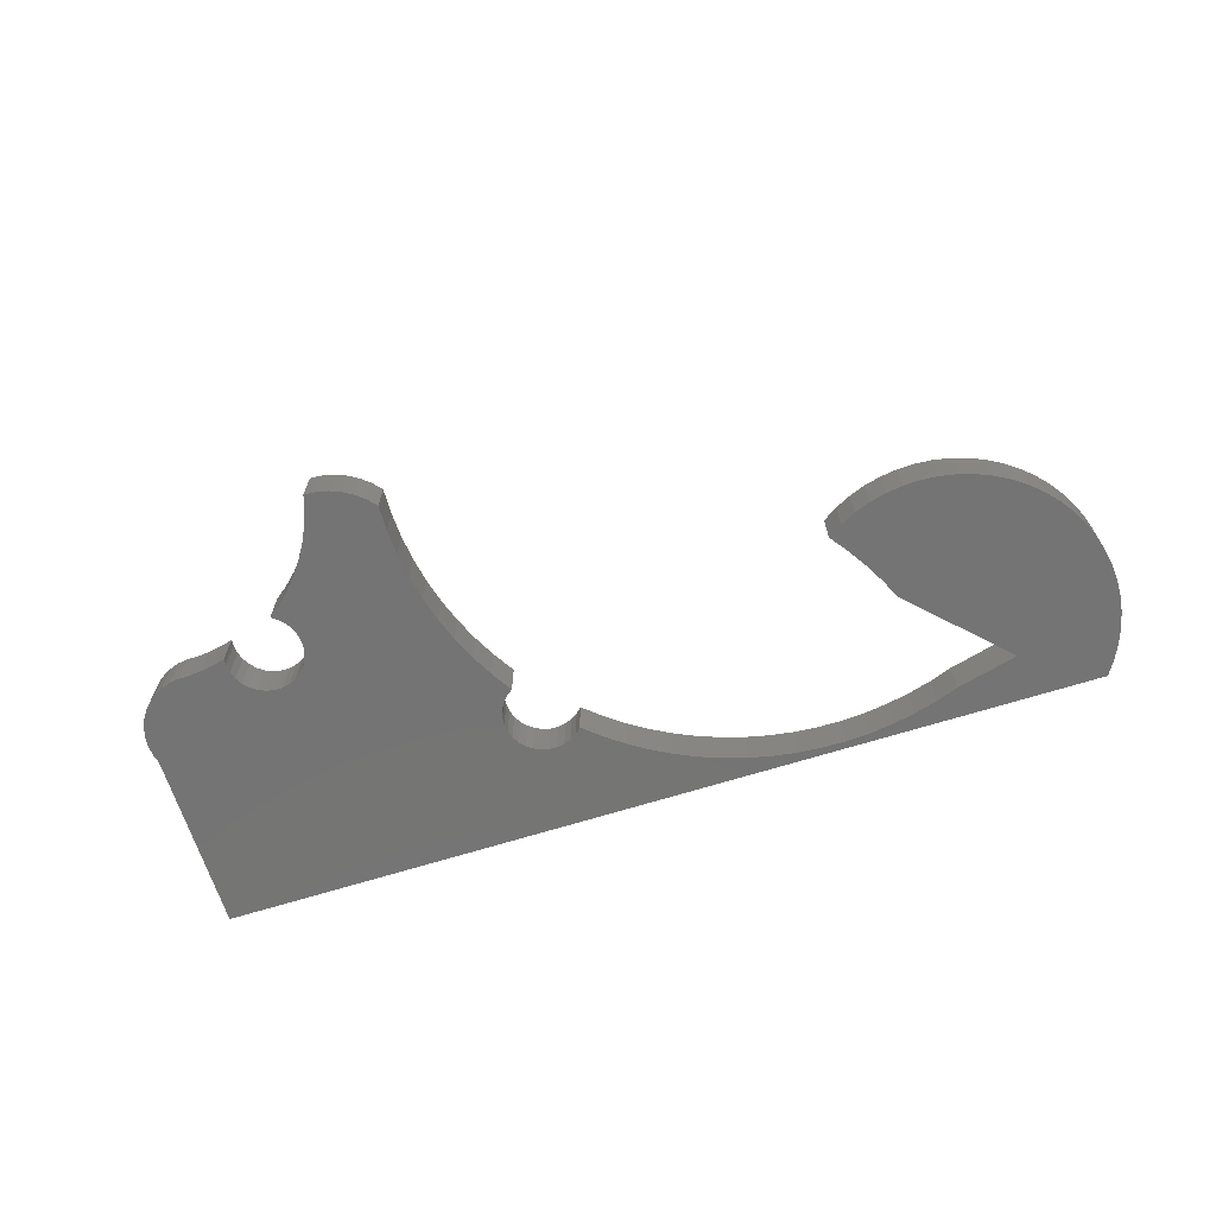
<metadata>
{"format":"stl","ext":"stl","renderer":"f3d","projection":"perspective","resolution":1024,"background":"white","views":[{"elev":-66.7,"azim":-162.5,"up":"+Z"}]}
</metadata>
<code>
# stl→obj: 384 verts, 764 faces
v -0.6226 -0.3357 -0.01587
v -0.6436 -0.3794 0.06349
v -0.6436 -0.3794 -0.01587
v -0.6226 -0.3357 0.06349
v -0.599 -0.2934 -0.01587
v -0.599 -0.2934 0.06349
v -0.5728 -0.2526 -0.01587
v -0.5728 -0.2526 0.06349
v -0.5441 -0.2136 -0.01587
v -0.5441 -0.2136 0.06349
v -0.8425 -0.5783 0.06349
v -0.8425 -0.5783 -0.01587
v -0.5744 -0.1941 -0.01587
v -0.5744 -0.1941 0.06349
v -0.6067 -0.1781 -0.01587
v -0.6067 -0.1781 0.06349
v -0.6405 -0.1656 -0.01587
v -0.6405 -0.1656 0.06349
v -0.6755 -0.1568 -0.01587
v -0.6755 -0.1568 0.06349
v -0.7112 -0.1519 -0.01587
v -0.7112 -0.1519 0.06349
v -0.7472 -0.1509 -0.01587
v -0.7472 -0.1509 0.06349
v -0.7832 -0.1538 -0.01587
v -0.7832 -0.1538 0.06349
v -0.8186 -0.1606 -0.01587
v -0.8186 -0.1606 0.06349
v -0.853 -0.1712 -0.01587
v -0.853 -0.1712 0.06349
v -0.8862 -0.1854 -0.01587
v -0.8862 -0.1854 0.06349
v -0.9175 -0.2031 -0.01587
v -0.9175 -0.2031 0.06349
v -0.9468 -0.2242 -0.01587
v -0.9468 -0.2242 0.06349
v -0.9736 -0.2482 -0.01587
v -0.9736 -0.2482 0.06349
v -0.9977 -0.2751 -0.01587
v -0.9977 -0.2751 0.06349
v -1.019 -0.3043 -0.01587
v -1.019 -0.3043 0.06349
v -1.036 -0.3357 0.06349
v -1.036 -0.3357 -0.01587
v -1.051 -0.3688 -0.01587
v -1.051 -0.3688 0.06349
v -1.061 -0.4033 -0.01587
v -1.061 -0.4033 0.06349
v -1.068 -0.4387 0.06349
v -1.068 -0.4387 -0.01587
v -1.071 -0.4746 -0.01587
v -1.071 -0.4746 0.06349
v -1.07 -0.5107 -0.01587
v -1.07 -0.5107 0.06349
v -1.065 -0.5464 -0.01587
v -1.065 -0.5464 0.06349
v -1.056 -0.5813 0.06349
v -1.056 -0.5813 -0.01587
v -1.044 -0.6152 -0.01587
v -1.044 -0.6152 0.06349
v -1.028 -0.6474 -0.01587
v -1.028 -0.6474 0.06349
v -1.008 -0.6778 0.06349
v -1.008 -0.6778 -0.01587
v -0.6436 -0.3794 -0.03175
v -0.6226 -0.3357 -0.03175
v -0.599 -0.2934 -0.03175
v -0.5728 -0.2526 -0.03175
v -0.5441 -0.2136 -0.03175
v -0.7099 -0.6115 0.06349
v -0.6615 -0.6286 0.06349
v -0.612 -0.6422 0.06349
v -0.5616 -0.6524 0.06349
v -0.5107 -0.6589 0.06349
v -0.4594 -0.6619 0.06349
v 0.06734 -0.4773 0.06349
v 0.05529 -0.4655 0.06349
v 0.01657 -0.4992 0.06349
v 0.08154 -0.4864 0.06349
v 0.0973 -0.4925 0.06349
v -0.02443 -0.5301 0.06349
v 0.114 -0.4953 0.06349
v -0.0675 -0.5581 0.06349
v 0.1308 -0.4946 0.06349
v -0.1124 -0.5829 0.06349
v 0.1899 -0.2956 0.06349
v 0.1865 -0.3643 0.06349
v 0.1949 -0.3792 0.06349
v 0.1751 -0.3515 0.06349
v 0.1614 -0.3413 0.06349
v 0.2149 -0.248 0.06349
v 0.2002 -0.3955 0.06349
v 0.9148 -0.6778 0.06349
v 0.1472 -0.4905 0.06349
v 0.1624 -0.4832 0.06349
v 0.1758 -0.4729 0.06349
v 0.1869 -0.4602 0.06349
v 0.1951 -0.4454 0.06349
v -0.159 -0.6046 0.06349
v -0.207 -0.6229 0.06349
v -0.2561 -0.6378 0.06349
v -0.3062 -0.6492 0.06349
v -0.3569 -0.657 0.06349
v -0.4081 -0.6613 0.06349
v 0.5609 -0.1756 0.06349
v 0.5493 -0.1628 0.06349
v 0.2364 -0.1986 0.06349
v 0.5749 -0.1859 0.06349
v 0.2019 -0.4125 0.06349
v 0.5406 -0.1477 0.06349
v 0.2541 -0.1478 0.06349
v 0.5907 -0.1929 0.06349
v 0.2002 -0.4293 0.06349
v 0.5353 -0.1312 0.06349
v 0.2681 -0.09586 0.06349
v 0.6077 -0.1965 0.06349
v 0.5335 -0.114 0.06349
v 0.2782 -0.04301 0.06349
v 0.625 -0.1966 0.06349
v 0.5353 -0.09674 0.06349
v 0.3017 0.1372 0.06349
v 0.2848 0.118 0.06349
v 0.2866 0.06421 0.06349
v 0.642 -0.193 0.06349
v 0.3214 0.1536 0.06349
v 0.5213 0.003034 0.06349
v 0.5407 -0.08026 0.06349
v 0.5494 -0.06526 0.06349
v 0.5472 -0.02079 0.06349
v 0.5611 -0.0524 0.06349
v 0.4975 0.02904 0.06349
v 0.2844 0.01044 0.06349
v 0.5751 -0.04224 0.06349
v 0.4762 0.05703 0.06349
v 0.4573 0.08678 0.06349
v 0.4412 0.1181 0.06349
v 0.3433 0.1668 0.06349
v 0.4279 0.1507 0.06349
v 0.3919 0.1823 0.06349
v 0.367 0.1764 0.06349
v 0.4175 0.1843 0.06349
v 0.7258 -0.1069 0.06349
v 0.6992 -0.1095 0.06349
v 0.6993 -0.1141 0.06349
v 0.6988 -0.1048 0.06349
v 0.6981 -0.1002 0.06349
v 0.6975 -0.1314 0.06349
v 0.9148 -0.2799 0.06349
v 0.6578 -0.1859 0.06349
v 0.6718 -0.1757 0.06349
v 0.6834 -0.1629 0.06349
v 0.7539 -0.1115 0.06349
v 0.6921 -0.1478 0.06349
v 0.7822 -0.1141 0.06349
v 0.8032 -0.1136 0.06349
v 0.8441 -0.123 0.06349
v 0.824 -0.1166 0.06349
v 0.9057 -0.1781 0.06349
v 0.9199 -0.2595 0.06349
v 0.9216 -0.2385 0.06349
v 0.9197 -0.2176 0.06349
v 0.9144 -0.1972 0.06349
v 0.894 -0.1606 0.06349
v 0.8795 -0.1453 0.06349
v 0.8627 -0.1327 0.06349
v -0.7099 -0.6115 -0.01587
v -0.8425 -0.5783 -0.03175
v 0.9148 -0.6778 -0.01587
v -0.5744 -0.1941 -0.03175
v -0.6067 -0.1781 -0.03175
v -0.6405 -0.1656 -0.03175
v -0.6755 -0.1568 -0.03175
v -0.7112 -0.1519 -0.03175
v -0.7472 -0.1509 -0.03175
v -0.7832 -0.1538 -0.03175
v -0.8186 -0.1606 -0.03175
v -0.853 -0.1712 -0.03175
v -0.8862 -0.1854 -0.03175
v -0.9175 -0.2031 -0.03175
v -0.9468 -0.2242 -0.03175
v -0.9736 -0.2482 -0.03175
v -0.9977 -0.2751 -0.03175
v -1.019 -0.3043 -0.03175
v -1.036 -0.3357 -0.03175
v -1.051 -0.3688 -0.03175
v -1.061 -0.4033 -0.03175
v -1.068 -0.4387 -0.03175
v -1.071 -0.4746 -0.03175
v -1.07 -0.5107 -0.03175
v -1.065 -0.5464 -0.03175
v -1.056 -0.5813 -0.03175
v -1.044 -0.6152 -0.03175
v -1.028 -0.6474 -0.03175
v -1.008 -0.6778 -0.03175
v -0.7099 -0.6115 -0.03175
v -0.6615 -0.6286 -0.03175
v -0.612 -0.6422 -0.03175
v -0.5616 -0.6524 -0.03175
v -0.5107 -0.6589 -0.03175
v -0.4594 -0.6619 -0.03175
v 0.06734 -0.4773 -0.03175
v 0.01657 -0.4992 -0.03175
v 0.05529 -0.4655 -0.03175
v 0.08154 -0.4864 -0.03175
v 0.0973 -0.4925 -0.03175
v -0.02443 -0.5301 -0.03175
v 0.114 -0.4953 -0.03175
v -0.0675 -0.5581 -0.03175
v 0.1308 -0.4946 -0.03175
v -0.1124 -0.5829 -0.03175
v 0.1899 -0.2956 -0.03175
v 0.1949 -0.3792 -0.03175
v 0.1865 -0.3643 -0.03175
v 0.1751 -0.3515 -0.03175
v 0.1614 -0.3413 -0.03175
v 0.2149 -0.248 -0.03175
v 0.2002 -0.3955 -0.03175
v 0.9148 -0.6778 -0.03175
v 0.1472 -0.4905 -0.03175
v 0.1624 -0.4832 -0.03175
v 0.1758 -0.4729 -0.03175
v 0.1869 -0.4602 -0.03175
v 0.1951 -0.4454 -0.03175
v -0.159 -0.6046 -0.03175
v -0.207 -0.6229 -0.03175
v -0.2561 -0.6378 -0.03175
v -0.3062 -0.6492 -0.03175
v -0.3569 -0.657 -0.03175
v -0.4081 -0.6613 -0.03175
v 0.5609 -0.1756 -0.03175
v 0.5493 -0.1628 -0.03175
v 0.2364 -0.1986 -0.03175
v 0.5749 -0.1859 -0.03175
v 0.2019 -0.4125 -0.03175
v 0.5406 -0.1477 -0.03175
v 0.2541 -0.1478 -0.03175
v 0.5907 -0.1929 -0.03175
v 0.2002 -0.4293 -0.03175
v 0.5353 -0.1312 -0.03175
v 0.2681 -0.09586 -0.03175
v 0.6077 -0.1965 -0.03175
v 0.5335 -0.114 -0.03175
v 0.2782 -0.04301 -0.03175
v 0.625 -0.1966 -0.03175
v 0.5353 -0.09674 -0.03175
v 0.3017 0.1372 -0.03175
v 0.2866 0.06421 -0.03175
v 0.2848 0.118 -0.03175
v 0.642 -0.193 -0.03175
v 0.3214 0.1536 -0.03175
v 0.5213 0.003034 -0.03175
v 0.5494 -0.06526 -0.03175
v 0.5407 -0.08026 -0.03175
v 0.5472 -0.02079 -0.03175
v 0.5611 -0.0524 -0.03175
v 0.4975 0.02904 -0.03175
v 0.2844 0.01044 -0.03175
v 0.5751 -0.04224 -0.03175
v 0.4762 0.05703 -0.03175
v 0.4573 0.08678 -0.03175
v 0.4412 0.1181 -0.03175
v 0.3433 0.1668 -0.03175
v 0.4279 0.1507 -0.03175
v 0.367 0.1764 -0.03175
v 0.3919 0.1823 -0.03175
v 0.4175 0.1843 -0.03175
v 0.7258 -0.1069 -0.03175
v 0.6993 -0.1141 -0.03175
v 0.6992 -0.1095 -0.03175
v 0.6988 -0.1048 -0.03175
v 0.6981 -0.1002 -0.03175
v 0.6975 -0.1314 -0.03175
v 0.9148 -0.2799 -0.03175
v 0.6578 -0.1859 -0.03175
v 0.6718 -0.1757 -0.03175
v 0.6834 -0.1629 -0.03175
v 0.7539 -0.1115 -0.03175
v 0.6921 -0.1478 -0.03175
v 0.7822 -0.1141 -0.03175
v 0.8032 -0.1136 -0.03175
v 0.8441 -0.123 -0.03175
v 0.824 -0.1166 -0.03175
v 0.9057 -0.1781 -0.03175
v 0.9199 -0.2595 -0.03175
v 0.9216 -0.2385 -0.03175
v 0.9197 -0.2176 -0.03175
v 0.9144 -0.1972 -0.03175
v 0.894 -0.1606 -0.03175
v 0.8795 -0.1453 -0.03175
v 0.8627 -0.1327 -0.03175
v 0.01657 -0.4992 -0.01587
v 0.05529 -0.4655 -0.01587
v -0.02443 -0.5301 -0.01587
v -0.0675 -0.5581 -0.01587
v -0.1124 -0.5829 -0.01587
v -0.159 -0.6046 -0.01587
v -0.207 -0.6229 -0.01587
v -0.2561 -0.6378 -0.01587
v -0.3062 -0.6492 -0.01587
v -0.3569 -0.657 -0.01587
v -0.4081 -0.6613 -0.01587
v -0.4594 -0.6619 -0.01587
v -0.5107 -0.6589 -0.01587
v -0.5616 -0.6524 -0.01587
v -0.612 -0.6422 -0.01587
v -0.6615 -0.6286 -0.01587
v 0.06734 -0.4773 -0.01587
v 0.08154 -0.4864 -0.01587
v 0.0973 -0.4925 -0.01587
v 0.114 -0.4953 -0.01587
v 0.1308 -0.4946 -0.01587
v 0.1472 -0.4905 -0.01587
v 0.1624 -0.4832 -0.01587
v 0.1758 -0.4729 -0.01587
v 0.1869 -0.4602 -0.01587
v 0.1951 -0.4454 -0.01587
v 0.2002 -0.4293 -0.01587
v 0.2019 -0.4125 -0.01587
v 0.2002 -0.3955 -0.01587
v 0.1949 -0.3792 -0.01587
v 0.1865 -0.3643 -0.01587
v 0.1751 -0.3515 -0.01587
v 0.1614 -0.3413 -0.01587
v 0.2866 0.06421 -0.01587
v 0.2848 0.118 -0.01587
v 0.2844 0.01044 -0.01587
v 0.2782 -0.04301 -0.01587
v 0.2681 -0.09586 -0.01587
v 0.2541 -0.1478 -0.01587
v 0.2364 -0.1986 -0.01587
v 0.2149 -0.248 -0.01587
v 0.1899 -0.2956 -0.01587
v 0.3919 0.1823 -0.01587
v 0.4175 0.1843 -0.01587
v 0.367 0.1764 -0.01587
v 0.3433 0.1668 -0.01587
v 0.3214 0.1536 -0.01587
v 0.3017 0.1372 -0.01587
v 0.5472 -0.02079 -0.01587
v 0.5751 -0.04224 -0.01587
v 0.5213 0.003034 -0.01587
v 0.4975 0.02904 -0.01587
v 0.4762 0.05703 -0.01587
v 0.4573 0.08678 -0.01587
v 0.4412 0.1181 -0.01587
v 0.4279 0.1507 -0.01587
v 0.5611 -0.0524 -0.01587
v 0.5494 -0.06526 -0.01587
v 0.5407 -0.08026 -0.01587
v 0.5353 -0.09674 -0.01587
v 0.5335 -0.114 -0.01587
v 0.5353 -0.1312 -0.01587
v 0.5406 -0.1477 -0.01587
v 0.5493 -0.1628 -0.01587
v 0.5609 -0.1756 -0.01587
v 0.5749 -0.1859 -0.01587
v 0.5907 -0.1929 -0.01587
v 0.6077 -0.1965 -0.01587
v 0.625 -0.1966 -0.01587
v 0.642 -0.193 -0.01587
v 0.6578 -0.1859 -0.01587
v 0.6718 -0.1757 -0.01587
v 0.6834 -0.1629 -0.01587
v 0.6921 -0.1478 -0.01587
v 0.6975 -0.1314 -0.01587
v 0.6993 -0.1141 -0.01587
v 0.6992 -0.1095 -0.01587
v 0.6988 -0.1048 -0.01587
v 0.6981 -0.1002 -0.01587
v 0.7539 -0.1115 -0.01587
v 0.7822 -0.1141 -0.01587
v 0.7258 -0.1069 -0.01587
v 0.9199 -0.2595 -0.01587
v 0.9148 -0.2799 -0.01587
v 0.9216 -0.2385 -0.01587
v 0.9197 -0.2176 -0.01587
v 0.9144 -0.1972 -0.01587
v 0.9057 -0.1781 -0.01587
v 0.894 -0.1606 -0.01587
v 0.8795 -0.1453 -0.01587
v 0.8627 -0.1327 -0.01587
v 0.8441 -0.123 -0.01587
v 0.824 -0.1166 -0.01587
v 0.8032 -0.1136 -0.01587
f 1 2 3
f 1 4 2
f 5 6 4
f 5 4 1
f 7 8 6
f 7 6 5
f 9 10 8
f 9 8 7
f 3 11 12
f 3 2 11
f 13 10 9
f 13 14 10
f 15 16 14
f 15 14 13
f 17 18 16
f 17 16 15
f 19 20 18
f 19 18 17
f 21 22 20
f 21 20 19
f 23 24 22
f 23 22 21
f 25 26 24
f 25 24 23
f 27 28 26
f 27 26 25
f 29 30 28
f 29 28 27
f 31 32 30
f 31 30 29
f 33 32 31
f 33 34 32
f 35 34 33
f 35 36 34
f 37 36 35
f 37 38 36
f 39 40 38
f 39 38 37
f 41 40 39
f 41 42 40
f 41 43 42
f 44 43 41
f 45 46 43
f 45 43 44
f 47 48 46
f 47 49 48
f 47 46 45
f 50 49 47
f 51 52 49
f 51 49 50
f 53 54 52
f 53 52 51
f 55 56 54
f 55 57 56
f 55 54 53
f 58 57 55
f 59 60 57
f 59 57 58
f 61 62 60
f 61 63 62
f 61 60 59
f 64 63 61
f 1 3 65
f 1 65 66
f 5 66 67
f 5 1 66
f 7 67 68
f 7 5 67
f 9 68 69
f 9 7 68
f 11 48 49
f 11 49 52
f 11 52 54
f 11 54 56
f 11 56 57
f 11 57 60
f 11 60 62
f 11 62 63
f 46 48 11
f 43 46 11
f 42 43 11
f 70 11 63
f 71 70 63
f 40 42 11
f 72 71 63
f 38 40 11
f 73 72 63
f 74 73 63
f 75 74 63
f 2 30 32
f 2 32 34
f 2 34 36
f 2 36 38
f 2 38 11
f 28 30 2
f 26 2 4
f 26 28 2
f 24 26 4
f 22 24 4
f 20 4 6
f 20 22 4
f 18 20 6
f 16 6 8
f 16 18 6
f 14 16 8
f 10 14 8
f 76 77 78
f 79 76 78
f 80 78 81
f 80 79 78
f 82 81 83
f 82 80 81
f 84 83 85
f 84 82 83
f 86 87 88
f 86 89 87
f 86 90 89
f 91 86 88
f 91 88 92
f 93 94 84
f 93 95 94
f 93 96 95
f 93 97 96
f 93 98 97
f 93 85 99
f 93 99 100
f 93 100 101
f 93 101 102
f 93 84 85
f 93 102 103
f 93 103 104
f 105 91 92
f 106 91 105
f 106 107 91
f 108 105 92
f 108 92 109
f 110 107 106
f 110 111 107
f 112 109 113
f 112 108 109
f 114 115 111
f 114 111 110
f 116 113 98
f 116 98 93
f 116 112 113
f 117 118 115
f 117 115 114
f 119 116 93
f 120 118 117
f 121 122 123
f 124 119 93
f 125 121 123
f 126 127 128
f 126 120 127
f 129 126 128
f 129 128 130
f 131 120 126
f 131 118 120
f 131 132 118
f 133 129 130
f 134 132 131
f 135 132 134
f 135 123 132
f 136 123 135
f 136 137 125
f 136 125 123
f 138 137 136
f 138 139 140
f 138 140 137
f 141 139 138
f 142 143 144
f 142 145 143
f 142 146 145
f 142 144 147
f 148 124 93
f 148 149 124
f 148 150 149
f 148 151 150
f 152 142 147
f 152 147 153
f 154 151 148
f 154 152 153
f 154 153 151
f 155 154 148
f 156 155 148
f 156 157 155
f 158 148 159
f 158 159 160
f 158 160 161
f 158 161 162
f 163 148 158
f 164 165 156
f 164 156 148
f 164 148 163
f 63 93 75
f 75 93 104
f 12 70 166
f 12 11 70
f 3 12 167
f 3 167 65
f 168 63 64
f 168 93 63
f 13 9 69
f 13 69 169
f 15 169 170
f 15 13 169
f 17 170 171
f 17 15 170
f 19 171 172
f 19 17 171
f 21 172 173
f 21 19 172
f 23 173 174
f 23 21 173
f 25 174 175
f 25 23 174
f 27 175 176
f 27 25 175
f 29 176 177
f 29 27 176
f 31 177 178
f 31 29 177
f 33 31 178
f 33 178 179
f 35 33 179
f 35 179 180
f 37 35 180
f 37 180 181
f 39 181 182
f 39 37 181
f 41 39 182
f 41 182 183
f 44 183 184
f 44 41 183
f 45 184 185
f 45 44 184
f 47 185 186
f 47 45 185
f 50 186 187
f 50 47 186
f 51 187 188
f 51 50 187
f 53 188 189
f 53 51 188
f 55 189 190
f 55 53 189
f 58 190 191
f 58 55 190
f 59 191 192
f 59 58 191
f 61 192 193
f 61 59 192
f 64 193 194
f 64 61 193
f 167 187 186
f 167 188 187
f 167 189 188
f 167 190 189
f 167 191 190
f 167 192 191
f 167 193 192
f 167 194 193
f 185 167 186
f 184 167 185
f 183 167 184
f 195 194 167
f 196 194 195
f 182 167 183
f 197 194 196
f 181 167 182
f 198 194 197
f 199 194 198
f 200 194 199
f 65 178 177
f 65 179 178
f 65 180 179
f 65 181 180
f 65 167 181
f 176 65 177
f 175 66 65
f 175 65 176
f 174 66 175
f 173 66 174
f 172 67 66
f 172 66 173
f 171 67 172
f 170 68 67
f 170 67 171
f 169 68 170
f 69 68 169
f 201 202 203
f 204 202 201
f 205 206 202
f 205 202 204
f 207 208 206
f 207 206 205
f 209 210 208
f 209 208 207
f 211 212 213
f 211 213 214
f 211 214 215
f 216 212 211
f 216 217 212
f 218 209 219
f 218 219 220
f 218 220 221
f 218 221 222
f 218 222 223
f 218 224 210
f 218 225 224
f 218 226 225
f 218 227 226
f 218 210 209
f 218 228 227
f 218 229 228
f 230 217 216
f 231 230 216
f 231 216 232
f 233 217 230
f 233 234 217
f 235 231 232
f 235 232 236
f 237 238 234
f 237 234 233
f 239 236 240
f 239 235 236
f 241 223 238
f 241 218 223
f 241 238 237
f 242 240 243
f 242 239 240
f 244 218 241
f 245 242 243
f 246 247 248
f 249 218 244
f 250 247 246
f 251 252 253
f 251 253 245
f 254 252 251
f 254 255 252
f 256 251 245
f 256 245 243
f 256 243 257
f 258 255 254
f 259 256 257
f 260 259 257
f 260 257 247
f 261 260 247
f 261 250 262
f 261 247 250
f 263 261 262
f 263 264 265
f 263 262 264
f 266 263 265
f 267 268 269
f 267 269 270
f 267 270 271
f 267 272 268
f 273 218 249
f 273 249 274
f 273 274 275
f 273 275 276
f 277 272 267
f 277 278 272
f 279 273 276
f 279 278 277
f 279 276 278
f 280 273 279
f 281 273 280
f 281 280 282
f 283 284 273
f 283 285 284
f 283 286 285
f 283 287 286
f 288 283 273
f 289 281 290
f 289 273 281
f 289 288 273
f 194 200 218
f 200 229 218
f 291 77 292
f 291 78 77
f 293 81 78
f 293 78 291
f 294 83 81
f 294 81 293
f 295 85 83
f 295 83 294
f 296 99 85
f 296 85 295
f 297 100 99
f 297 99 296
f 298 101 100
f 298 100 297
f 299 102 101
f 299 101 298
f 300 103 102
f 300 102 299
f 301 104 103
f 301 103 300
f 302 75 104
f 302 104 301
f 303 74 75
f 303 75 302
f 304 73 74
f 304 74 303
f 305 72 73
f 305 73 304
f 306 71 72
f 306 72 305
f 166 71 306
f 166 70 71
f 307 292 77
f 307 77 76
f 308 76 79
f 308 307 76
f 309 79 80
f 309 308 79
f 310 80 82
f 310 309 80
f 311 82 84
f 311 310 82
f 312 84 94
f 312 311 84
f 313 94 95
f 313 312 94
f 314 95 96
f 314 313 95
f 315 96 97
f 315 314 96
f 316 97 98
f 316 98 113
f 316 315 97
f 317 316 113
f 318 113 109
f 318 317 113
f 319 318 109
f 319 109 92
f 320 92 88
f 320 319 92
f 321 88 87
f 321 320 88
f 322 87 89
f 322 321 87
f 323 89 90
f 323 322 89
f 324 122 325
f 324 123 122
f 326 132 123
f 326 123 324
f 327 118 132
f 327 132 326
f 328 115 118
f 328 118 327
f 329 111 115
f 329 115 328
f 330 107 111
f 330 111 329
f 331 91 107
f 331 107 330
f 332 86 91
f 332 91 331
f 323 90 86
f 323 86 332
f 333 141 334
f 333 139 141
f 335 140 139
f 335 139 333
f 336 137 140
f 336 140 335
f 337 125 137
f 337 137 336
f 338 121 125
f 338 125 337
f 325 122 121
f 325 121 338
f 339 133 340
f 339 129 133
f 341 126 129
f 341 129 339
f 342 131 126
f 342 126 341
f 343 134 131
f 343 131 342
f 344 135 134
f 344 134 343
f 345 136 135
f 345 135 344
f 346 138 136
f 346 136 345
f 334 141 138
f 334 138 346
f 347 340 133
f 347 133 130
f 348 130 128
f 348 347 130
f 349 128 127
f 349 348 128
f 350 127 120
f 350 349 127
f 351 120 117
f 351 350 120
f 352 117 114
f 352 351 117
f 353 114 110
f 353 352 114
f 354 110 106
f 354 353 110
f 355 106 105
f 355 354 106
f 356 105 108
f 356 355 105
f 357 108 112
f 357 356 108
f 358 112 116
f 358 357 112
f 359 116 119
f 359 358 116
f 360 359 119
f 360 119 124
f 361 360 124
f 361 124 149
f 362 361 149
f 362 149 150
f 363 362 150
f 363 150 151
f 364 151 153
f 364 363 151
f 365 153 147
f 365 147 144
f 365 364 153
f 366 365 144
f 367 366 144
f 367 144 143
f 368 143 145
f 368 367 143
f 369 145 146
f 369 368 145
f 370 154 371
f 370 152 154
f 372 142 152
f 372 152 370
f 369 146 142
f 369 142 372
f 373 148 374
f 373 159 148
f 375 160 159
f 375 159 373
f 376 161 160
f 376 160 375
f 377 162 161
f 377 161 376
f 378 158 162
f 378 162 377
f 379 163 158
f 379 158 378
f 380 164 163
f 380 163 379
f 381 165 164
f 381 164 380
f 382 156 165
f 382 165 381
f 383 157 156
f 383 156 382
f 384 155 157
f 384 157 383
f 371 154 155
f 371 155 384
f 374 93 168
f 374 148 93
f 12 166 195
f 12 195 167
f 168 64 194
f 168 194 218
f 291 292 203
f 291 203 202
f 293 202 206
f 293 291 202
f 294 206 208
f 294 293 206
f 295 208 210
f 295 294 208
f 296 210 224
f 296 295 210
f 297 224 225
f 297 296 224
f 298 225 226
f 298 297 225
f 299 226 227
f 299 298 226
f 300 227 228
f 300 299 227
f 301 228 229
f 301 300 228
f 302 229 200
f 302 301 229
f 303 200 199
f 303 302 200
f 304 199 198
f 304 303 199
f 305 198 197
f 305 304 198
f 306 197 196
f 306 305 197
f 166 306 196
f 166 196 195
f 307 203 292
f 307 201 203
f 308 204 201
f 308 201 307
f 309 205 204
f 309 204 308
f 310 207 205
f 310 205 309
f 311 209 207
f 311 207 310
f 312 219 209
f 312 209 311
f 313 220 219
f 313 219 312
f 314 221 220
f 314 220 313
f 315 222 221
f 315 221 314
f 316 223 222
f 316 222 315
f 317 238 223
f 317 223 316
f 318 234 238
f 318 238 317
f 319 234 318
f 319 217 234
f 320 212 217
f 320 217 319
f 321 213 212
f 321 212 320
f 322 214 213
f 322 213 321
f 323 215 214
f 323 214 322
f 324 325 248
f 324 248 247
f 326 247 257
f 326 324 247
f 327 257 243
f 327 326 257
f 328 243 240
f 328 327 243
f 329 240 236
f 329 328 240
f 330 236 232
f 330 329 236
f 331 232 216
f 331 330 232
f 332 216 211
f 332 331 216
f 323 211 215
f 323 332 211
f 333 334 266
f 333 266 265
f 335 265 264
f 335 333 265
f 336 264 262
f 336 335 264
f 337 262 250
f 337 336 262
f 338 250 246
f 338 337 250
f 325 246 248
f 325 338 246
f 339 340 258
f 339 258 254
f 341 254 251
f 341 339 254
f 342 251 256
f 342 341 251
f 343 256 259
f 343 342 256
f 344 259 260
f 344 343 259
f 345 260 261
f 345 344 260
f 346 261 263
f 346 345 261
f 334 263 266
f 334 346 263
f 347 258 340
f 347 255 258
f 348 252 255
f 348 255 347
f 349 253 252
f 349 252 348
f 350 245 253
f 350 253 349
f 351 242 245
f 351 245 350
f 352 239 242
f 352 242 351
f 353 235 239
f 353 239 352
f 354 231 235
f 354 235 353
f 355 230 231
f 355 231 354
f 356 233 230
f 356 230 355
f 357 237 233
f 357 233 356
f 358 241 237
f 358 237 357
f 359 244 241
f 359 241 358
f 360 244 359
f 360 249 244
f 361 249 360
f 361 274 249
f 362 274 361
f 362 275 274
f 363 275 362
f 363 276 275
f 364 278 276
f 364 276 363
f 365 272 278
f 365 278 364
f 366 268 272
f 366 272 365
f 367 268 366
f 367 269 268
f 368 270 269
f 368 269 367
f 369 271 270
f 369 270 368
f 370 371 279
f 370 279 277
f 372 277 267
f 372 370 277
f 369 267 271
f 369 372 267
f 373 374 273
f 373 273 284
f 375 284 285
f 375 373 284
f 376 285 286
f 376 375 285
f 377 286 287
f 377 376 286
f 378 287 283
f 378 377 287
f 379 283 288
f 379 378 283
f 380 288 289
f 380 379 288
f 381 289 290
f 381 380 289
f 382 290 281
f 382 381 290
f 383 281 282
f 383 382 281
f 384 282 280
f 384 383 282
f 371 280 279
f 371 384 280
f 374 168 218
f 374 218 273

</code>
